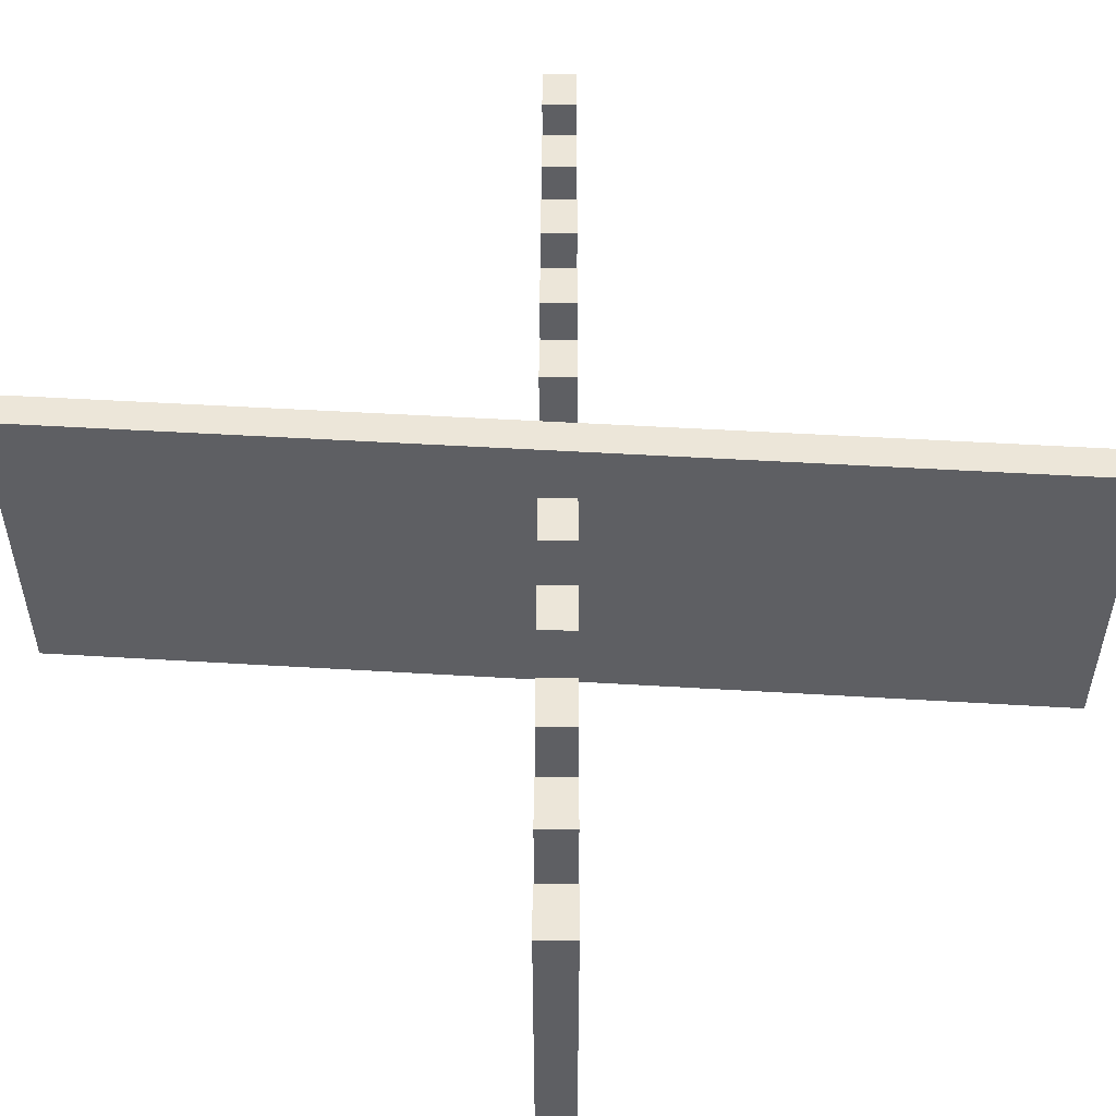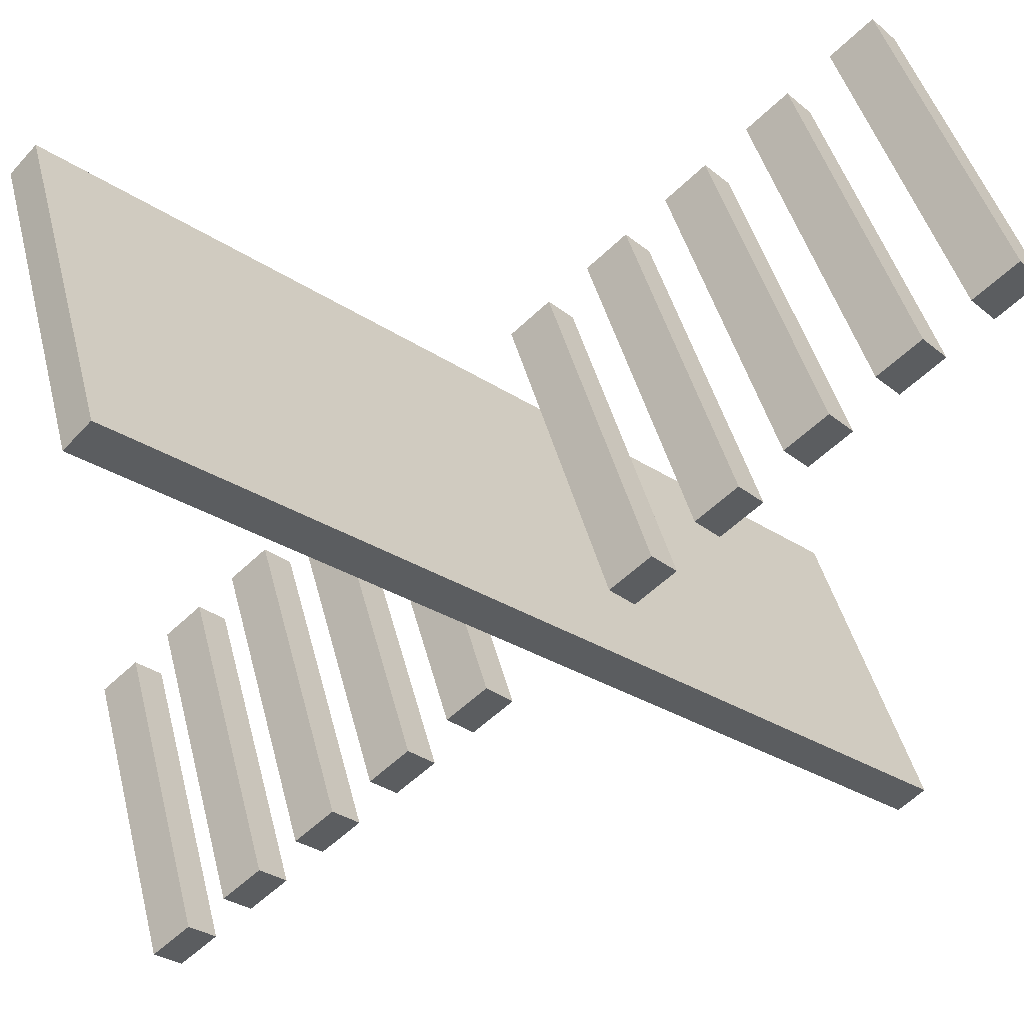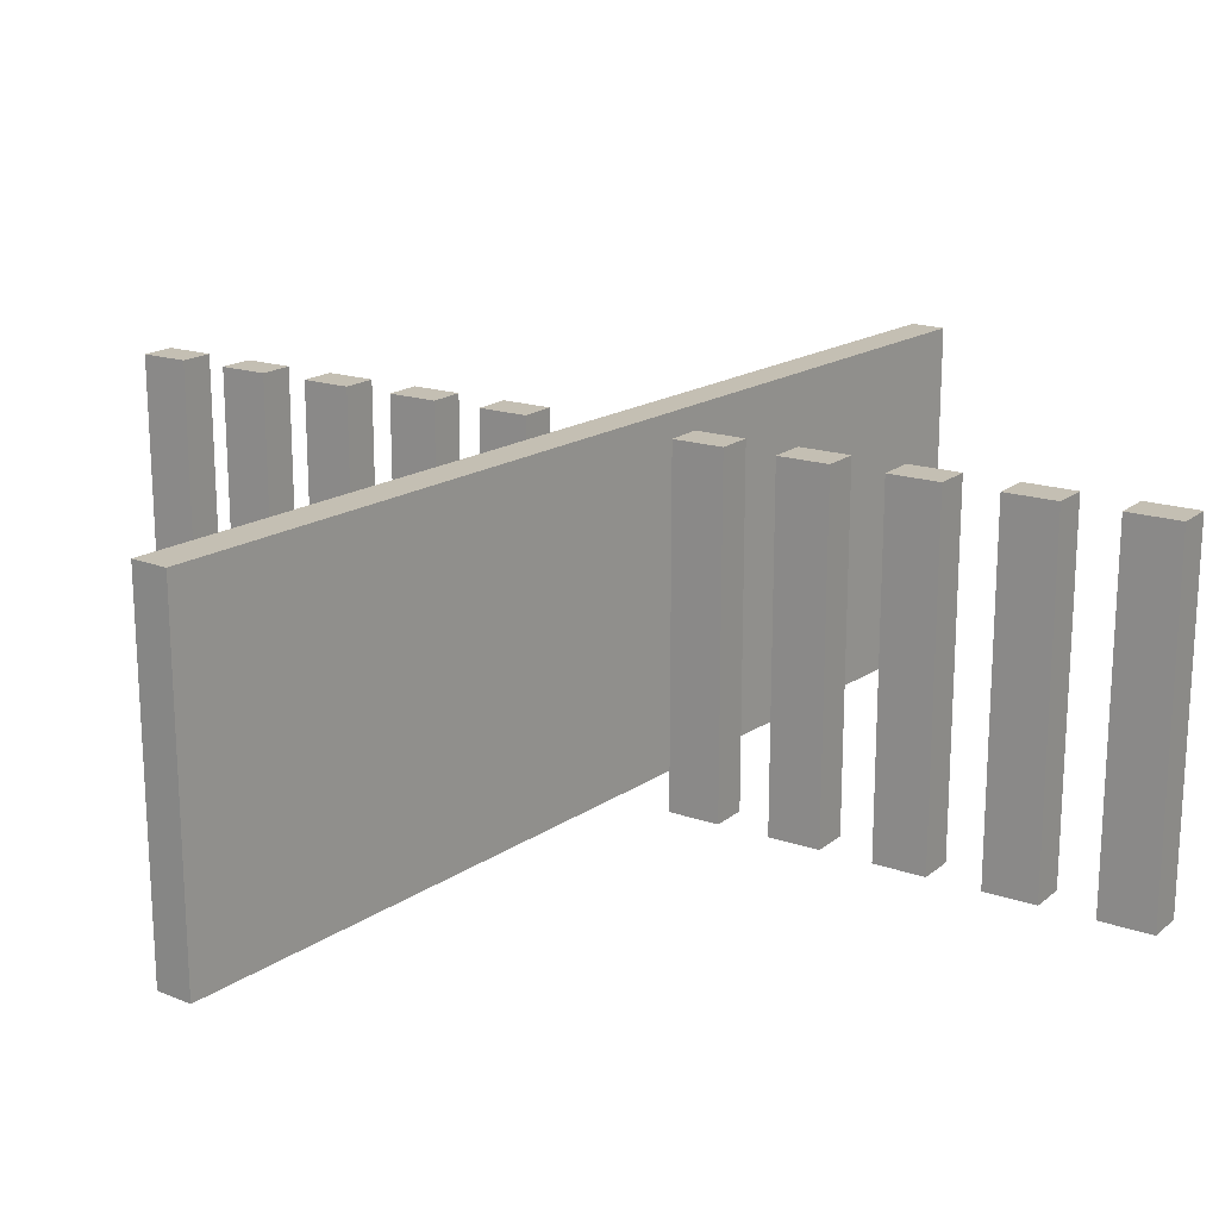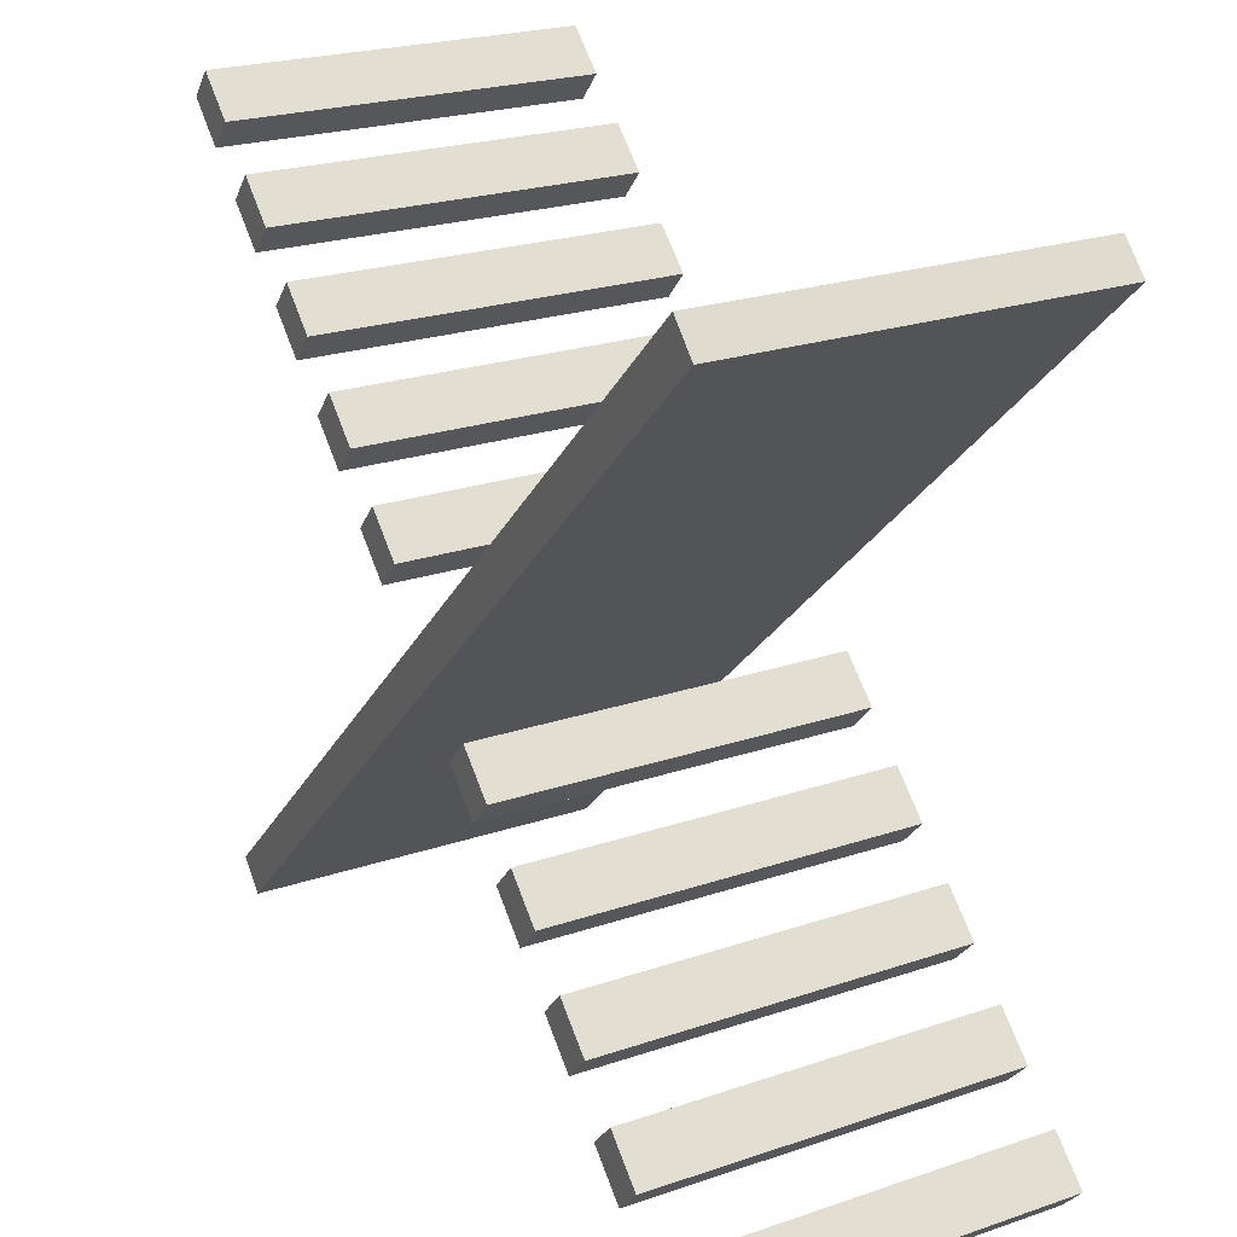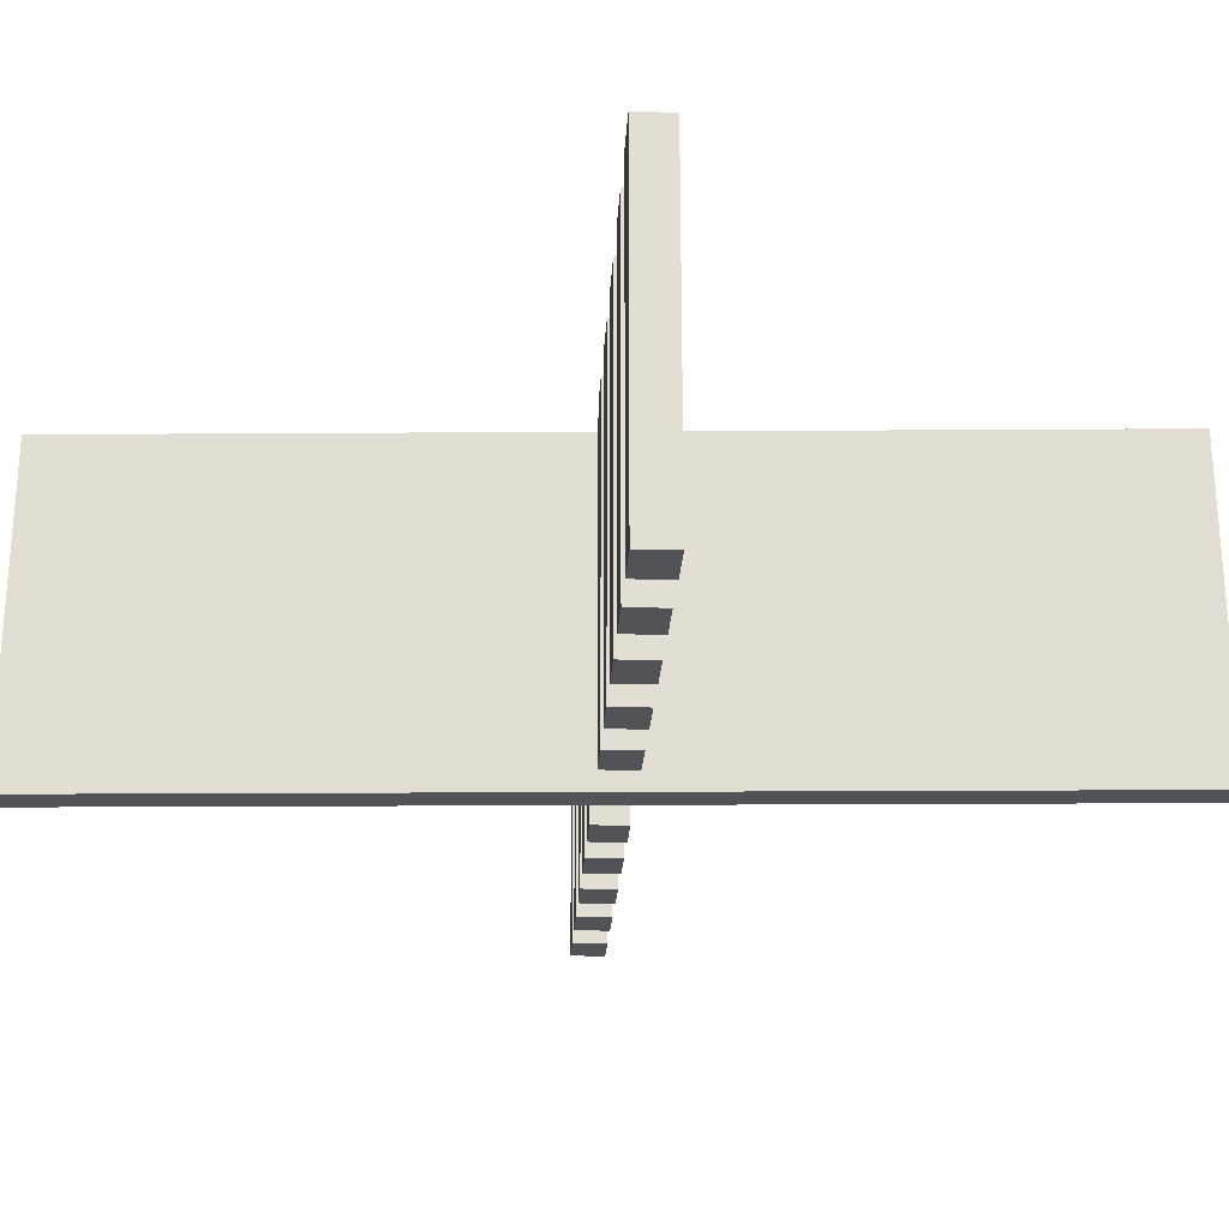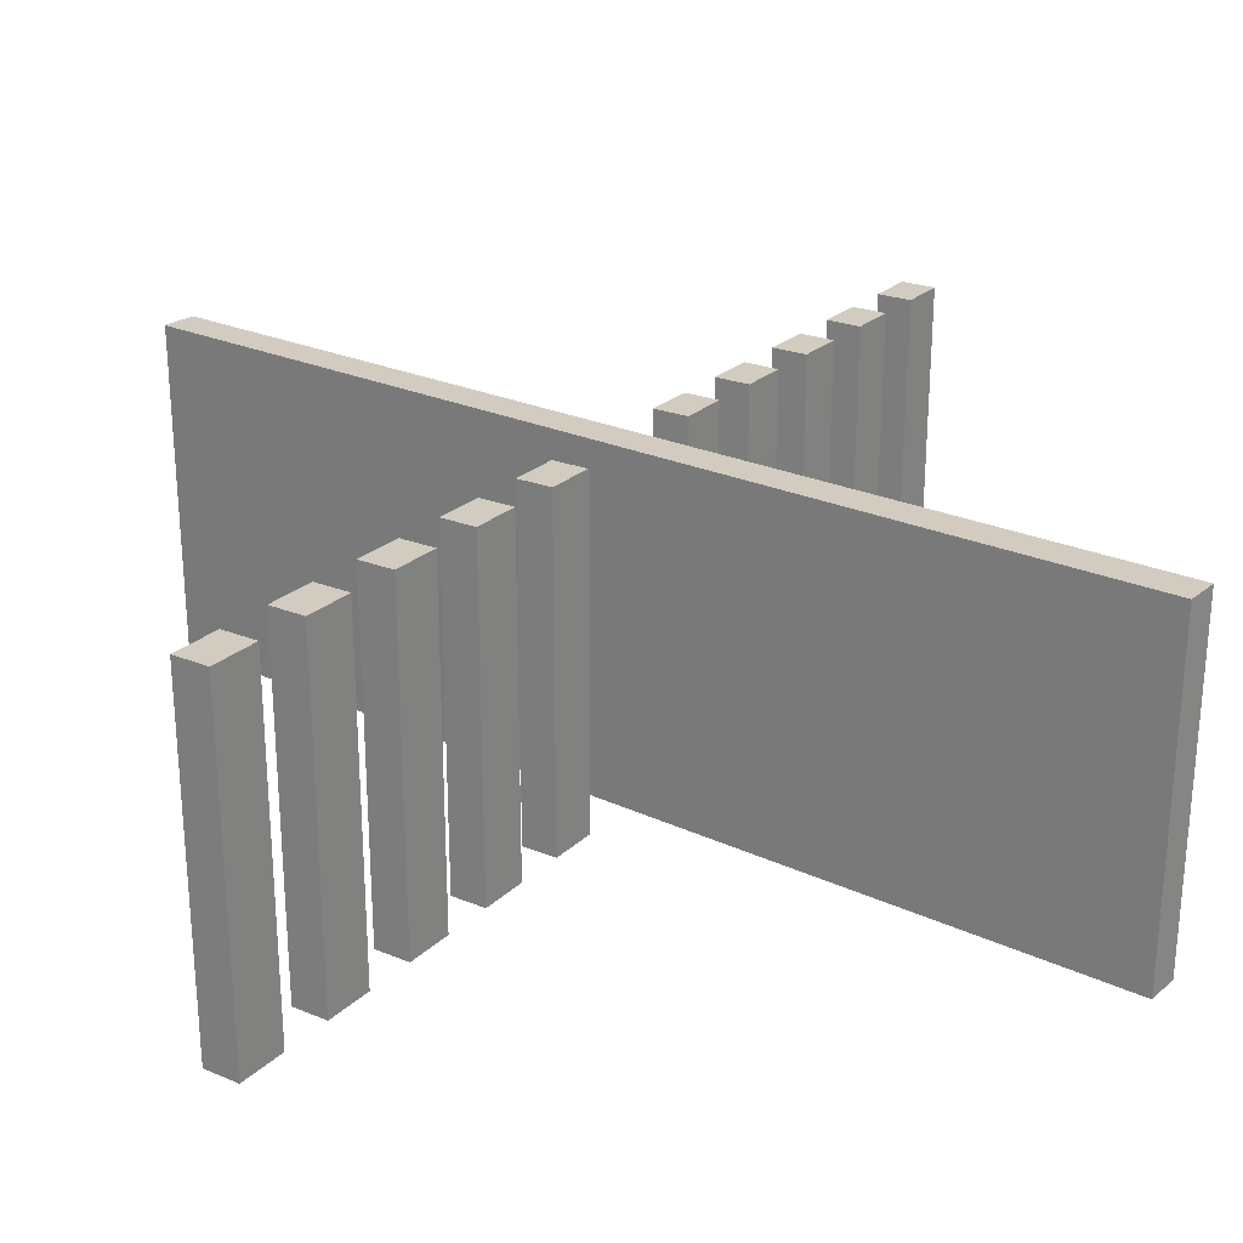
<metadata>
{"format":"obj","ext":"obj","renderer":"f3d","projection":"perspective","resolution":1024,"background":"white","views":[{"elev":49.1,"azim":-132.3,"up":"+Z"},{"elev":47.4,"azim":165.3,"up":"+Y"},{"elev":17.8,"azim":171.6,"up":"+Z"},{"elev":24.0,"azim":60.9,"up":"+Y"},{"elev":-22.1,"azim":44.5,"up":"+Z"},{"elev":24.2,"azim":-98.7,"up":"+Z"}]}
</metadata>
<code>
o SM_CM_-_Crossing_path1763-2.079
v 0.1028 -0.01953 0.1073
v 0.109 -0.01281 0.1073
v 0.1028 -0.01951 0.02216
v 0.109 -0.01278 0.02216
v -0.08815 0.1677 0.1073
v -0.09431 0.161 0.1073
v -0.08815 0.1677 0.0222
v -0.09431 0.161 0.0222
v -0.09217 -0.01525 0.1073
v -0.08586 -0.02182 0.1073
v -0.09217 -0.01523 0.02216
v -0.08586 -0.0218 0.02216
v 0.1069 0.1634 0.1073
v 0.1005 0.17 0.1073
v 0.1069 0.1635 0.0222
v 0.1005 0.17 0.0222
v 0.09346 -0.01093 0.1073
v 0.08407 -0.002333 0.1073
v 0.07468 0.006263 0.1073
v 0.06529 0.01486 0.1073
v 0.0559 0.02346 0.1073
v 0.04652 0.03205 0.1073
v 0.03713 0.04065 0.1073
v 0.02774 0.04925 0.1073
v 0.01835 0.05785 0.1073
v -0.009814 0.08364 0.1073
v -0.0192 0.09223 0.1073
v -0.02859 0.1008 0.1073
v -0.03798 0.1094 0.1073
v -0.04737 0.118 0.1073
v -0.05676 0.1266 0.1073
v -0.06614 0.1352 0.1073
v -0.07553 0.1438 0.1073
v -0.08492 0.1524 0.1073
v -0.07877 0.1591 0.1073
v -0.06938 0.1505 0.1073
v -0.05999 0.1419 0.1073
v -0.0506 0.1333 0.1073
v -0.04121 0.1247 0.1073
v -0.03182 0.1161 0.1073
v -0.02244 0.1076 0.1073
v -0.01305 0.09895 0.1073
v -0.00366 0.09036 0.1073
v 0.02451 0.06457 0.1073
v 0.03389 0.05597 0.1073
v 0.04328 0.04737 0.1073
v 0.05267 0.03877 0.1073
v 0.06206 0.03018 0.1073
v 0.07145 0.02158 0.1073
v 0.08084 0.01299 0.1073
v 0.09022 0.004388 0.1073
v 0.09961 -0.004209 0.1073
v 0.09346 -0.01091 0.02216
v 0.08407 -0.002313 0.02216
v 0.07468 0.006284 0.02216
v 0.06529 0.01488 0.02216
v 0.0559 0.02348 0.02217
v 0.04652 0.03207 0.02217
v 0.03713 0.04067 0.02217
v 0.02774 0.04927 0.02217
v 0.01835 0.05786 0.02217
v -0.009814 0.08366 0.02218
v -0.0192 0.09225 0.02218
v -0.02859 0.1008 0.02218
v -0.03798 0.1094 0.02219
v -0.04737 0.118 0.02219
v -0.05676 0.1266 0.02219
v -0.06614 0.1352 0.02219
v -0.07553 0.1438 0.02219
v -0.08492 0.1524 0.0222
v -0.07877 0.1592 0.0222
v -0.06938 0.1506 0.0222
v -0.05999 0.142 0.02219
v -0.0506 0.1334 0.02219
v -0.04121 0.1248 0.02219
v -0.03182 0.1162 0.02219
v -0.02244 0.1076 0.02219
v -0.01305 0.09897 0.02218
v -0.00366 0.09038 0.02218
v 0.02451 0.06459 0.02218
v 0.03389 0.05599 0.02217
v 0.04328 0.04739 0.02217
v 0.05267 0.0388 0.02217
v 0.06206 0.0302 0.02217
v 0.07145 0.0216 0.02217
v 0.08084 0.013 0.02216
v 0.09022 0.004408 0.02216
v 0.09961 -0.004188 0.02216
f 71 7 8 70
f 70 8 6 34
f 35 5 7 71
f 1 2 4 3
f 5 6 8 7
f 34 6 5 35
f 12 15 16 11
f 11 16 14 9
f 10 13 15 12
f 9 10 12 11
f 13 14 16 15
f 9 14 13 10
f 1 17 52 2
f 18 19 50 51
f 20 21 48 49
f 22 23 46 47
f 24 25 44 45
f 26 27 42 43
f 28 29 40 41
f 30 31 38 39
f 32 33 36 37
f 2 52 88 4
f 51 50 86 87
f 49 48 84 85
f 47 46 82 83
f 45 44 80 81
f 43 42 78 79
f 41 40 76 77
f 39 38 74 75
f 37 36 72 73
f 3 53 17 1
f 54 55 19 18
f 56 57 21 20
f 58 59 23 22
f 60 61 25 24
f 62 63 27 26
f 64 65 29 28
f 66 67 31 30
f 68 69 33 32
f 4 88 53 3
f 87 86 55 54
f 85 84 57 56
f 83 82 59 58
f 81 80 61 60
f 79 78 63 62
f 77 76 65 64
f 75 74 67 66
f 73 72 69 68
f 17 53 88 52
f 18 51 87 54
f 19 55 86 50
f 20 49 85 56
f 21 57 84 48
f 22 47 83 58
f 23 59 82 46
f 24 45 81 60
f 25 61 80 44
f 26 43 79 62
f 27 63 78 42
f 28 41 77 64
f 29 65 76 40
f 30 39 75 66
f 31 67 74 38
f 32 37 73 68
f 33 69 72 36
f 34 35 71 70

</code>
